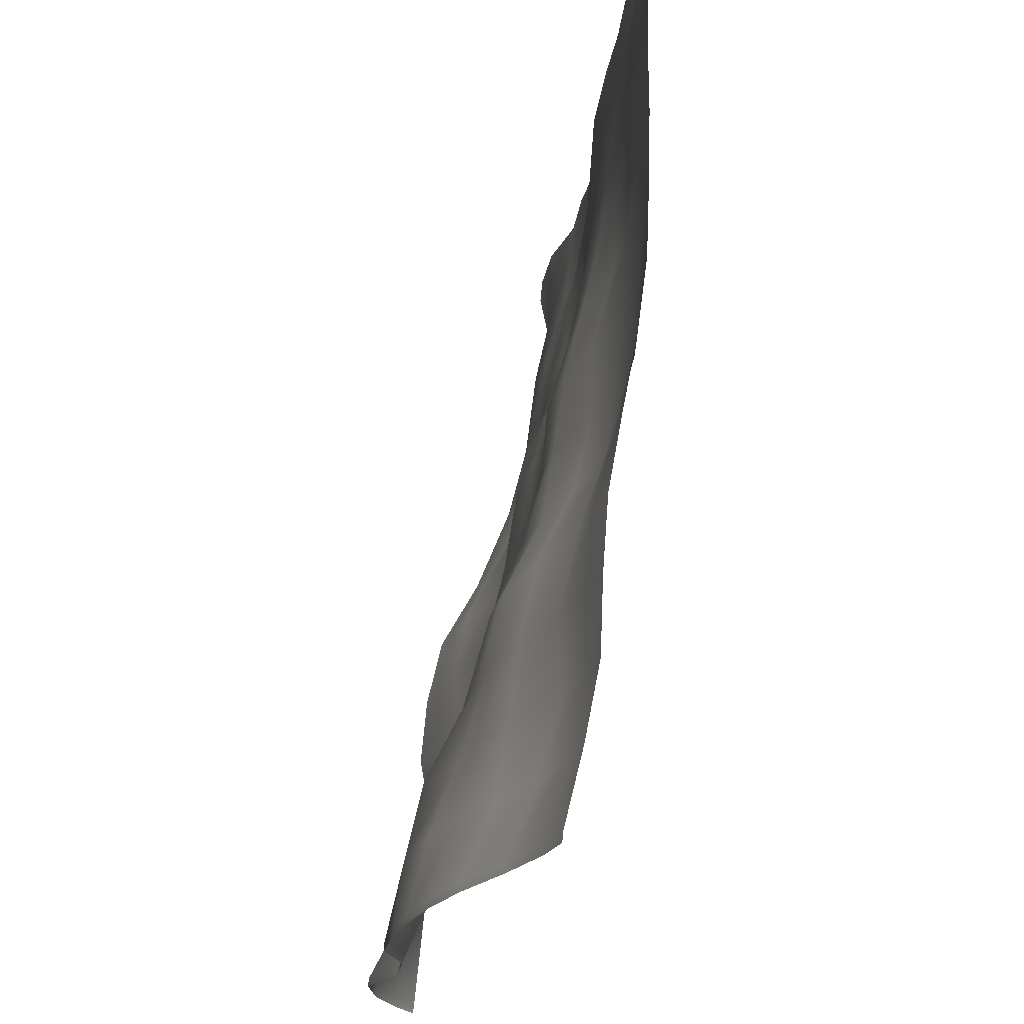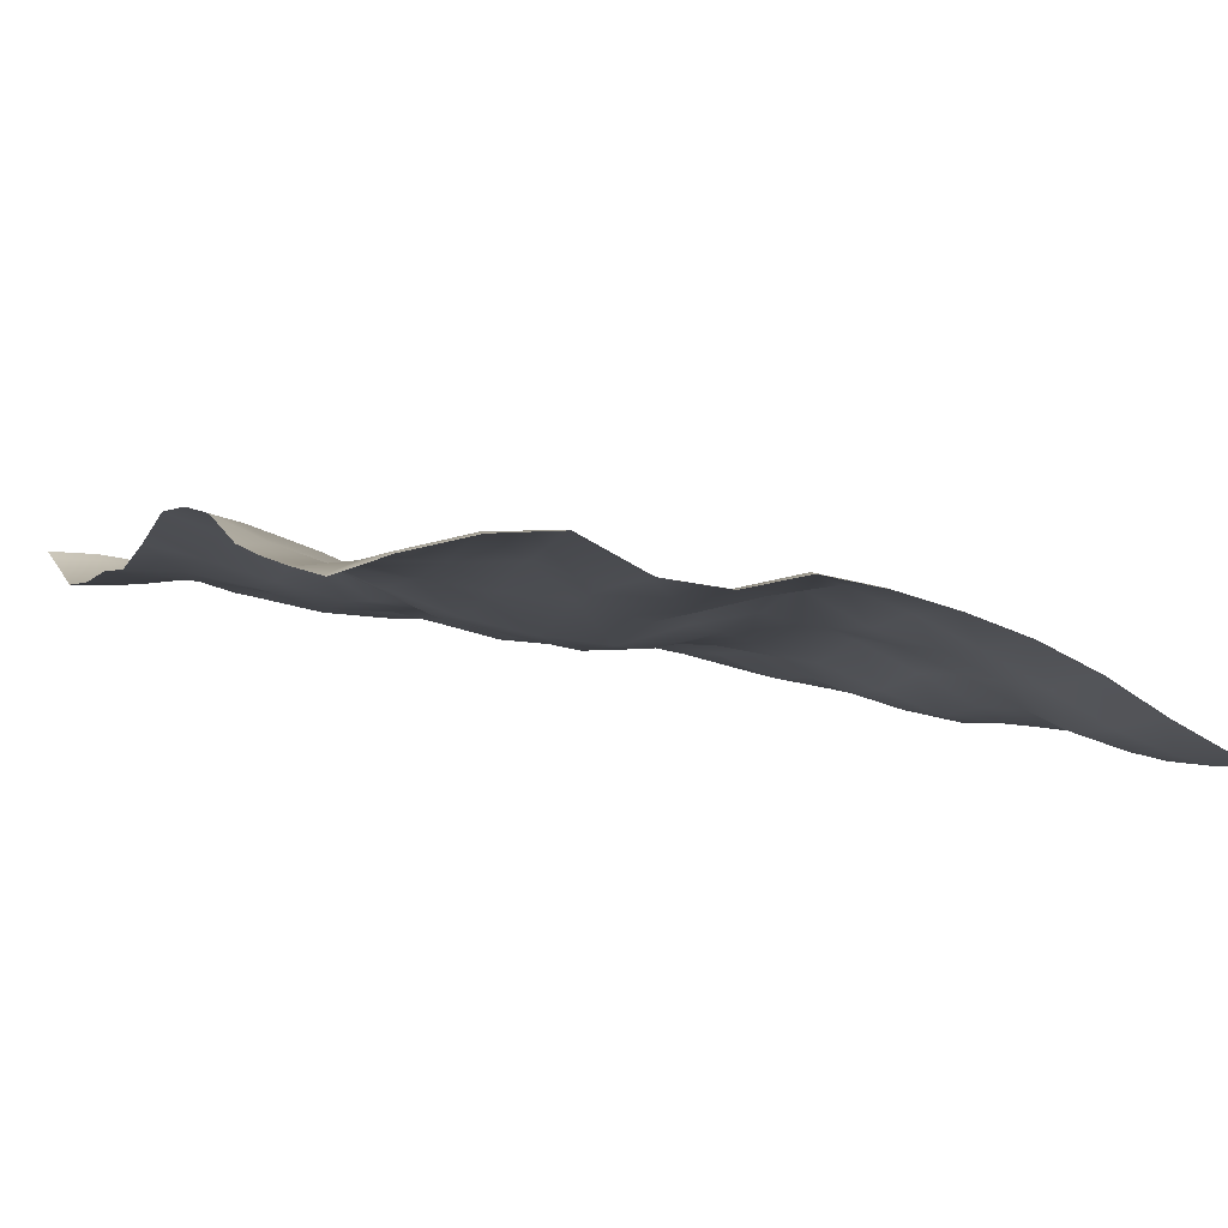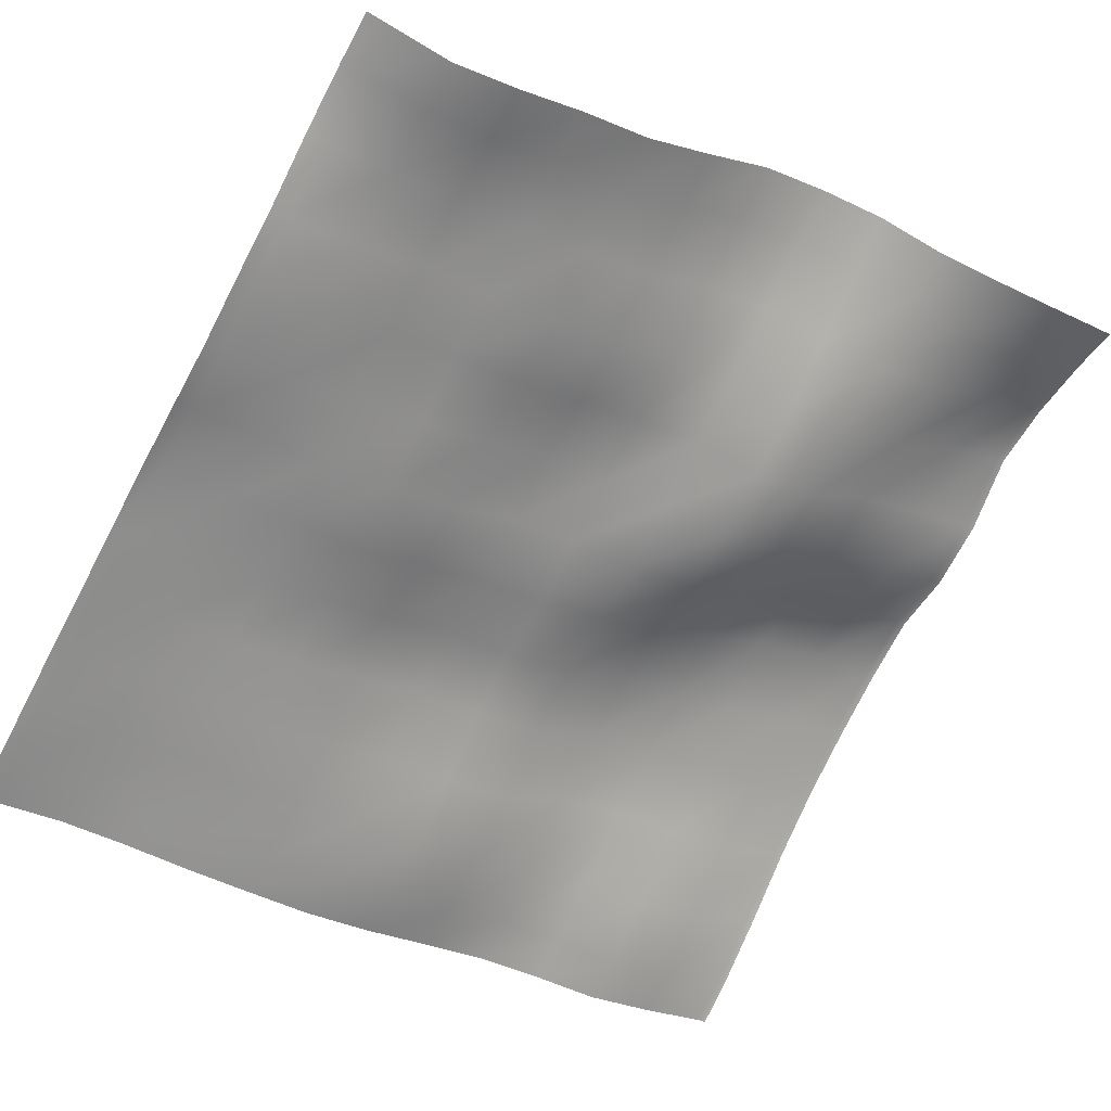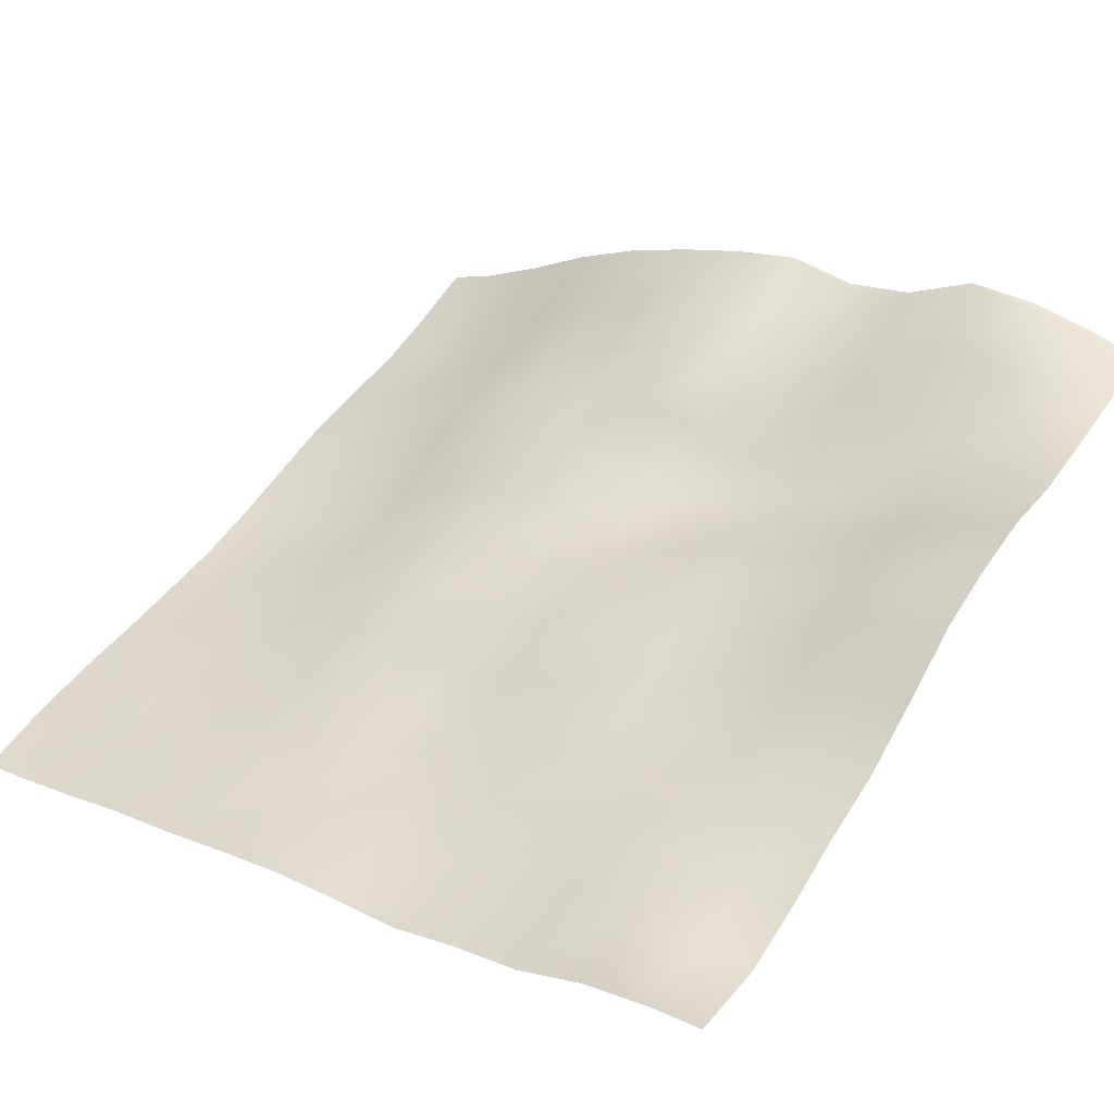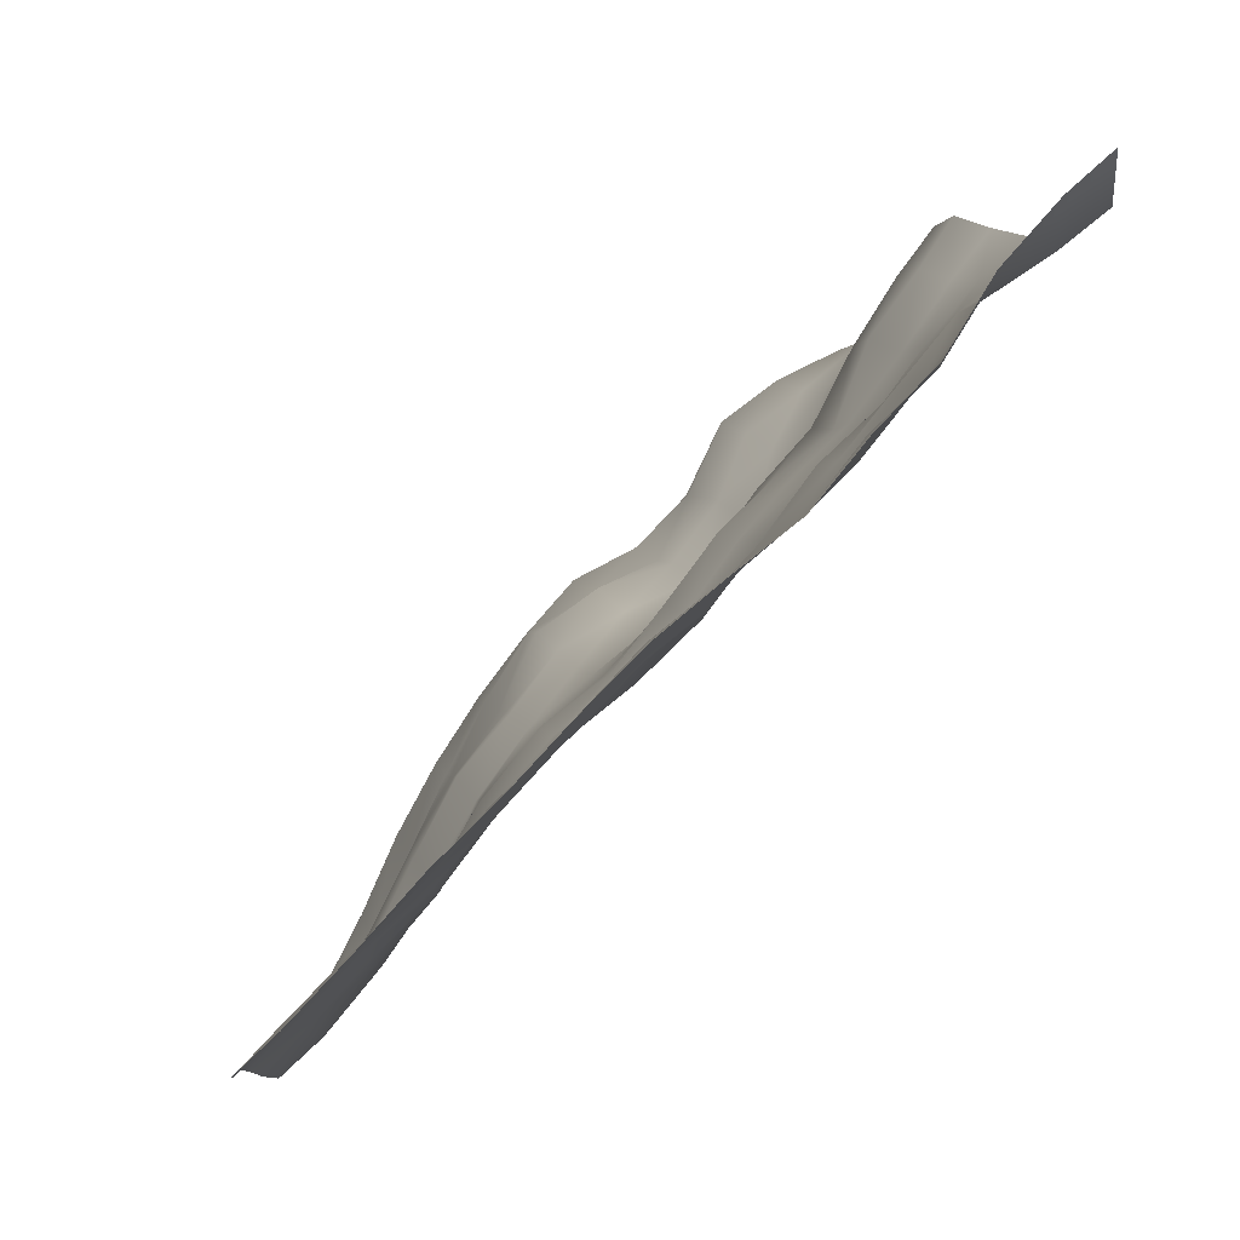
<metadata>
{"format":"obj","ext":"obj","renderer":"f3d","projection":"perspective","resolution":1024,"background":"white","views":[{"elev":-19.9,"azim":-83.1,"up":"+Z"},{"elev":13.3,"azim":154.6,"up":"+Y"},{"elev":-55.7,"azim":61.3,"up":"+Y"},{"elev":43.9,"azim":33.3,"up":"+Y"},{"elev":78.9,"azim":-33.7,"up":"+Z"}]}
</metadata>
<code>
o Landscape.013
v -94.38 3.038 63.35
v -94.38 3.474 60.77
v -94.38 3.521 58.18
v -94.38 3.539 55.6
v -94.38 3.545 53.01
v -94.38 3.67 50.42
v -94.38 3.893 47.84
v -94.38 4.545 45.25
v -94.38 5.281 42.67
v -94.38 5.53 40.08
v -94.38 5.483 37.49
v -94.38 6.034 34.91
v -94.38 6.819 32.32
v -91.8 3.674 63.35
v -91.8 4.038 60.77
v -91.8 4.129 58.18
v -91.8 4.159 55.6
v -91.8 4.236 53.01
v -91.8 4.577 50.42
v -91.8 4.696 47.84
v -91.8 5.147 45.25
v -91.8 6.058 42.67
v -91.8 6.668 40.08
v -91.8 6.555 37.49
v -91.8 7.256 34.91
v -91.8 8.298 32.32
v -89.21 4.34 63.35
v -89.21 4.556 60.77
v -89.21 4.587 58.18
v -89.21 4.698 55.6
v -89.21 4.976 53.01
v -89.21 5.647 50.42
v -89.21 5.729 47.84
v -89.21 6.366 45.25
v -89.21 7.6 42.67
v -89.21 8.189 40.08
v -89.21 8.514 37.49
v -89.21 8.871 34.91
v -89.21 9.994 32.32
v -86.63 4.851 63.35
v -86.63 5.266 60.77
v -86.63 5.287 58.18
v -86.63 5.62 55.6
v -86.63 6.231 53.01
v -86.63 6.898 50.42
v -86.63 7.259 47.84
v -86.63 7.674 45.25
v -86.63 9.041 42.67
v -86.63 9.47 40.08
v -86.63 9.918 37.49
v -86.63 10.46 34.91
v -86.63 11.4 32.32
v -84.04 5.509 63.35
v -84.04 5.572 60.77
v -84.04 5.936 58.18
v -84.04 6.399 55.6
v -84.04 6.946 53.01
v -84.04 7.746 50.42
v -84.04 7.976 47.84
v -84.04 8.661 45.25
v -84.04 9.807 42.67
v -84.04 10.32 40.08
v -84.04 10.89 37.49
v -84.04 11.9 34.91
v -84.04 12.56 32.32
v -81.45 6.153 63.35
v -81.45 6.159 60.77
v -81.45 6.549 58.18
v -81.45 6.523 55.6
v -81.45 7.226 53.01
v -81.45 7.917 50.42
v -81.45 8.367 47.84
v -81.45 8.968 45.25
v -81.45 9.858 42.67
v -81.45 11.11 40.08
v -81.45 12.46 37.49
v -81.45 13.08 34.91
v -81.45 13.5 32.32
v -78.87 6.411 63.35
v -78.87 6.683 60.77
v -78.87 6.774 58.18
v -78.87 7.02 55.6
v -78.87 7.796 53.01
v -78.87 8.795 50.42
v -78.87 9.056 47.84
v -78.87 9.244 45.25
v -78.87 9.6 42.67
v -78.87 10.96 40.08
v -78.87 12.58 37.49
v -78.87 12.98 34.91
v -78.87 14.23 32.32
v -76.28 6.642 63.35
v -76.28 7 60.77
v -76.28 7.636 58.18
v -76.28 7.956 55.6
v -76.28 8.797 53.01
v -76.28 9.737 50.42
v -76.28 9.805 47.84
v -76.28 9.945 45.25
v -76.28 9.803 42.67
v -76.28 10.54 40.08
v -76.28 11.88 37.49
v -76.28 12.69 34.91
v -76.28 13.98 32.32
v -73.7 7.511 63.35
v -73.7 7.487 60.77
v -73.7 8.231 58.18
v -73.7 8.908 55.6
v -73.7 9.162 53.01
v -73.7 9.824 50.42
v -73.7 10.59 47.84
v -73.7 11.09 45.25
v -73.7 10.59 42.67
v -73.7 11.14 40.08
v -73.7 12.84 37.49
v -73.7 13.75 34.91
v -73.7 14.52 32.32
v -71.11 7.958 63.35
v -71.11 8.329 60.77
v -71.11 9.074 58.18
v -71.11 9.359 55.6
v -71.11 9.519 53.01
v -71.11 10.33 50.42
v -71.11 10.88 47.84
v -71.11 11.79 45.25
v -71.11 11.52 42.67
v -71.11 11.99 40.08
v -71.11 13.33 37.49
v -71.11 14.78 34.91
v -71.11 16.16 32.32
v -68.53 9.171 63.35
v -68.53 9.304 60.77
v -68.53 9.883 58.18
v -68.53 10.12 55.6
v -68.53 10.57 53.01
v -68.53 11.28 50.42
v -68.53 12.69 47.84
v -68.53 13.25 45.25
v -68.53 12.97 42.67
v -68.53 13.15 40.08
v -68.53 13.97 37.49
v -68.53 14.98 34.91
v -68.53 16.33 32.32
v -65.94 9.735 63.35
v -65.94 9.324 60.77
v -65.94 9.866 58.18
v -65.94 10.64 55.6
v -65.94 11.36 53.01
v -65.94 12.32 50.42
v -65.94 13.67 47.84
v -65.94 14.43 45.25
v -65.94 14.29 42.67
v -65.94 14.48 40.08
v -65.94 14.67 37.49
v -65.94 15.27 34.91
v -65.94 16.01 32.32
v -96 3.168 55.6
v -96 3.182 58.18
v -96 2.739 63.35
v -96 3.088 60.77
v -96 5.459 34.91
v -96 4.949 37.49
v -96 4.658 42.67
v -96 4.85 40.08
v -96 3.237 53.01
v -96 3.343 50.42
v -96 4.188 45.25
v -96 3.685 47.84
v -96 6.1 32.32
v -64 14.52 47.84
v -64 15.14 45.25
v -64 15.38 42.67
v -64 12.99 50.42
v -64 11.62 53.01
v -64 11.04 55.6
v -64 10.12 58.18
v -64 15.27 34.91
v -64 15.53 32.32
v -64 14.94 40.08
v -64 15.05 37.49
v -64 10.02 63.35
v -64 9.511 60.77
v -78.87 6.301 64
v -65.94 9.857 64
v -91.8 3.596 64
v -84.04 5.447 64
v -94.38 2.974 64
v -81.45 6.004 64
v -76.28 6.532 64
v -68.53 9.161 64
v -86.63 4.803 64
v -71.11 7.953 64
v -73.7 7.358 64
v -89.21 4.292 64
v -96 2.695 64
v -64 10.15 64
v -86.63 11.45 32
v -89.21 10.04 32
v -71.11 16.19 32
v -73.7 14.64 32
v -76.28 14.01 32
v -94.38 6.836 32
v -96 6.126 32
v -64 15.57 32
v -65.94 16.02 32
v -84.04 12.57 32
v -81.45 13.52 32
v -68.53 16.34 32
v -91.8 8.349 32
v -78.87 14.24 32
f 195 187 1 159
f 159 1 2 160
f 160 2 3 158
f 158 3 4 157
f 157 4 5 165
f 165 5 6 166
f 166 6 7 168
f 168 7 8 167
f 167 8 9 163
f 163 9 10 164
f 164 10 11 162
f 162 11 12 161
f 161 12 13 169
f 187 185 14 1
f 1 14 15 2
f 2 15 16 3
f 3 16 17 4
f 4 17 18 5
f 5 18 19 6
f 6 19 20 7
f 7 20 21 8
f 8 21 22 9
f 9 22 23 10
f 10 23 24 11
f 11 24 25 12
f 12 25 26 13
f 185 194 27 14
f 14 27 28 15
f 15 28 29 16
f 16 29 30 17
f 17 30 31 18
f 18 31 32 19
f 19 32 33 20
f 20 33 34 21
f 21 34 35 22
f 22 35 36 23
f 23 36 37 24
f 24 37 38 25
f 25 38 39 26
f 194 191 40 27
f 27 40 41 28
f 28 41 42 29
f 29 42 43 30
f 30 43 44 31
f 31 44 45 32
f 32 45 46 33
f 33 46 47 34
f 34 47 48 35
f 35 48 49 36
f 36 49 50 37
f 37 50 51 38
f 38 51 52 39
f 191 186 53 40
f 40 53 54 41
f 41 54 55 42
f 42 55 56 43
f 43 56 57 44
f 44 57 58 45
f 45 58 59 46
f 46 59 60 47
f 47 60 61 48
f 48 61 62 49
f 49 62 63 50
f 50 63 64 51
f 51 64 65 52
f 186 188 66 53
f 53 66 67 54
f 54 67 68 55
f 55 68 69 56
f 56 69 70 57
f 57 70 71 58
f 58 71 72 59
f 59 72 73 60
f 60 73 74 61
f 61 74 75 62
f 62 75 76 63
f 63 76 77 64
f 64 77 78 65
f 188 183 79 66
f 66 79 80 67
f 67 80 81 68
f 68 81 82 69
f 69 82 83 70
f 70 83 84 71
f 71 84 85 72
f 72 85 86 73
f 73 86 87 74
f 74 87 88 75
f 75 88 89 76
f 76 89 90 77
f 77 90 91 78
f 183 189 92 79
f 79 92 93 80
f 80 93 94 81
f 81 94 95 82
f 82 95 96 83
f 83 96 97 84
f 84 97 98 85
f 85 98 99 86
f 86 99 100 87
f 87 100 101 88
f 88 101 102 89
f 89 102 103 90
f 90 103 104 91
f 189 193 105 92
f 92 105 106 93
f 93 106 107 94
f 94 107 108 95
f 95 108 109 96
f 96 109 110 97
f 97 110 111 98
f 98 111 112 99
f 99 112 113 100
f 100 113 114 101
f 101 114 115 102
f 102 115 116 103
f 103 116 117 104
f 193 192 118 105
f 105 118 119 106
f 106 119 120 107
f 107 120 121 108
f 108 121 122 109
f 109 122 123 110
f 110 123 124 111
f 111 124 125 112
f 112 125 126 113
f 113 126 127 114
f 114 127 128 115
f 115 128 129 116
f 116 129 130 117
f 192 190 131 118
f 118 131 132 119
f 119 132 133 120
f 120 133 134 121
f 121 134 135 122
f 122 135 136 123
f 123 136 137 124
f 124 137 138 125
f 125 138 139 126
f 126 139 140 127
f 127 140 141 128
f 128 141 142 129
f 129 142 143 130
f 190 184 144 131
f 131 144 145 132
f 132 145 146 133
f 133 146 147 134
f 134 147 148 135
f 135 148 149 136
f 136 149 150 137
f 137 150 151 138
f 138 151 152 139
f 139 152 153 140
f 140 153 154 141
f 141 154 155 142
f 142 155 156 143
f 150 170 171 151
f 151 171 172 152
f 149 173 170 150
f 148 174 173 149
f 147 175 174 148
f 146 176 175 147
f 155 177 178 156
f 152 172 179 153
f 153 179 180 154
f 154 180 177 155
f 184 196 181 144
f 144 181 182 145
f 145 182 176 146
f 39 52 197 198
f 117 130 199 200
f 104 117 200 201
f 169 13 202 203
f 156 178 204 205
f 52 65 206 197
f 65 78 207 206
f 130 143 208 199
f 143 156 205 208
f 13 26 209 202
f 26 39 198 209
f 78 91 210 207
f 91 104 201 210

</code>
